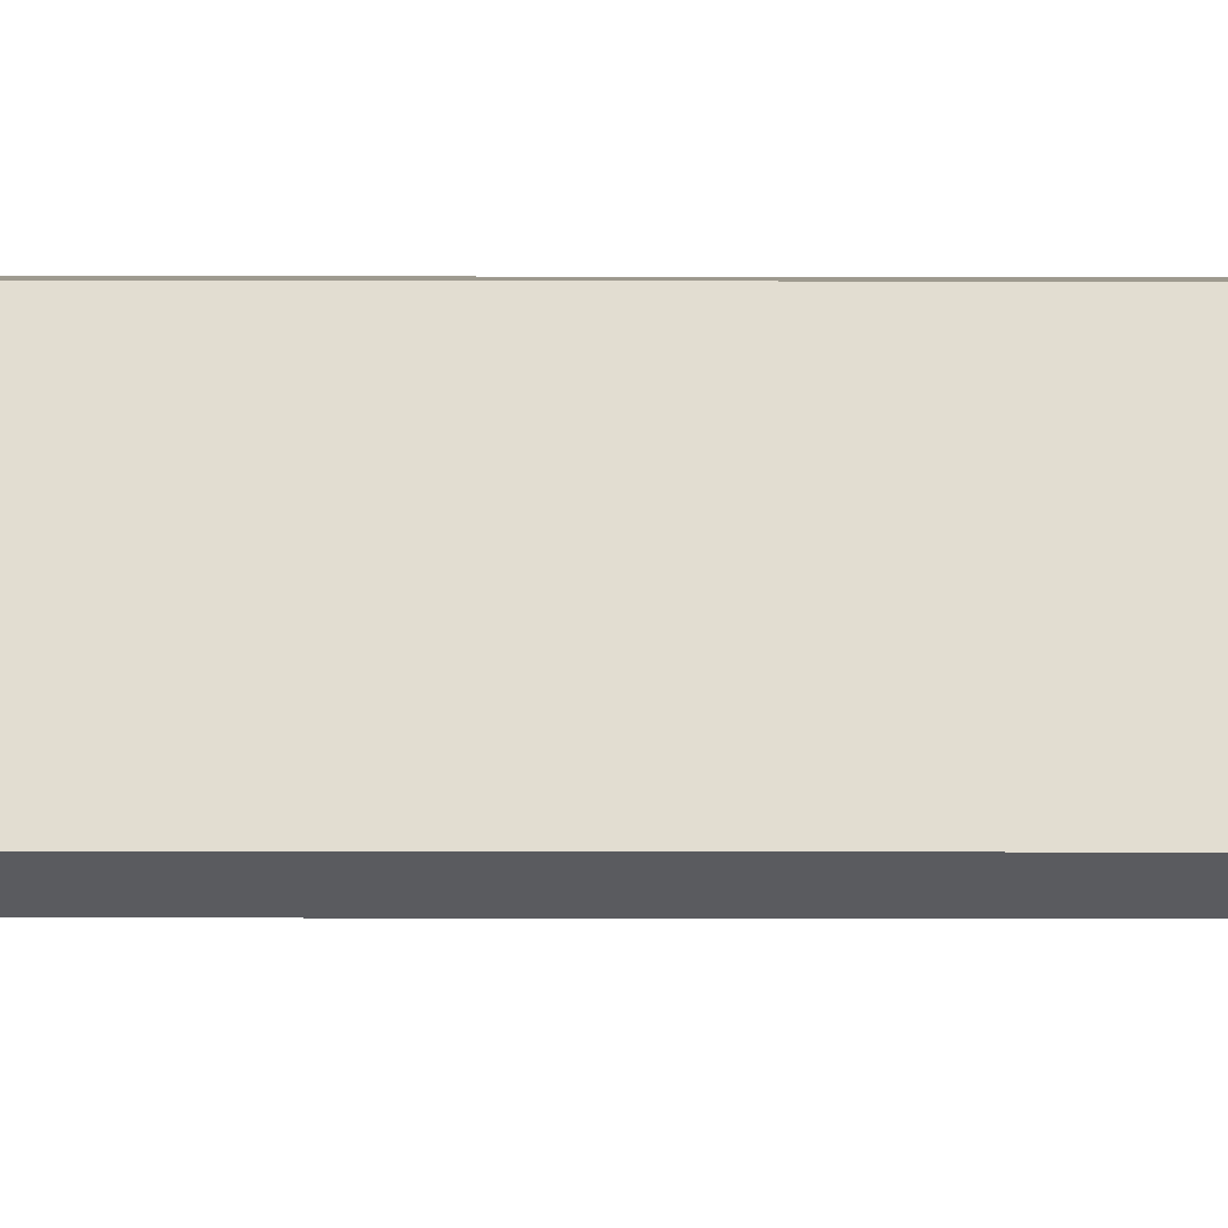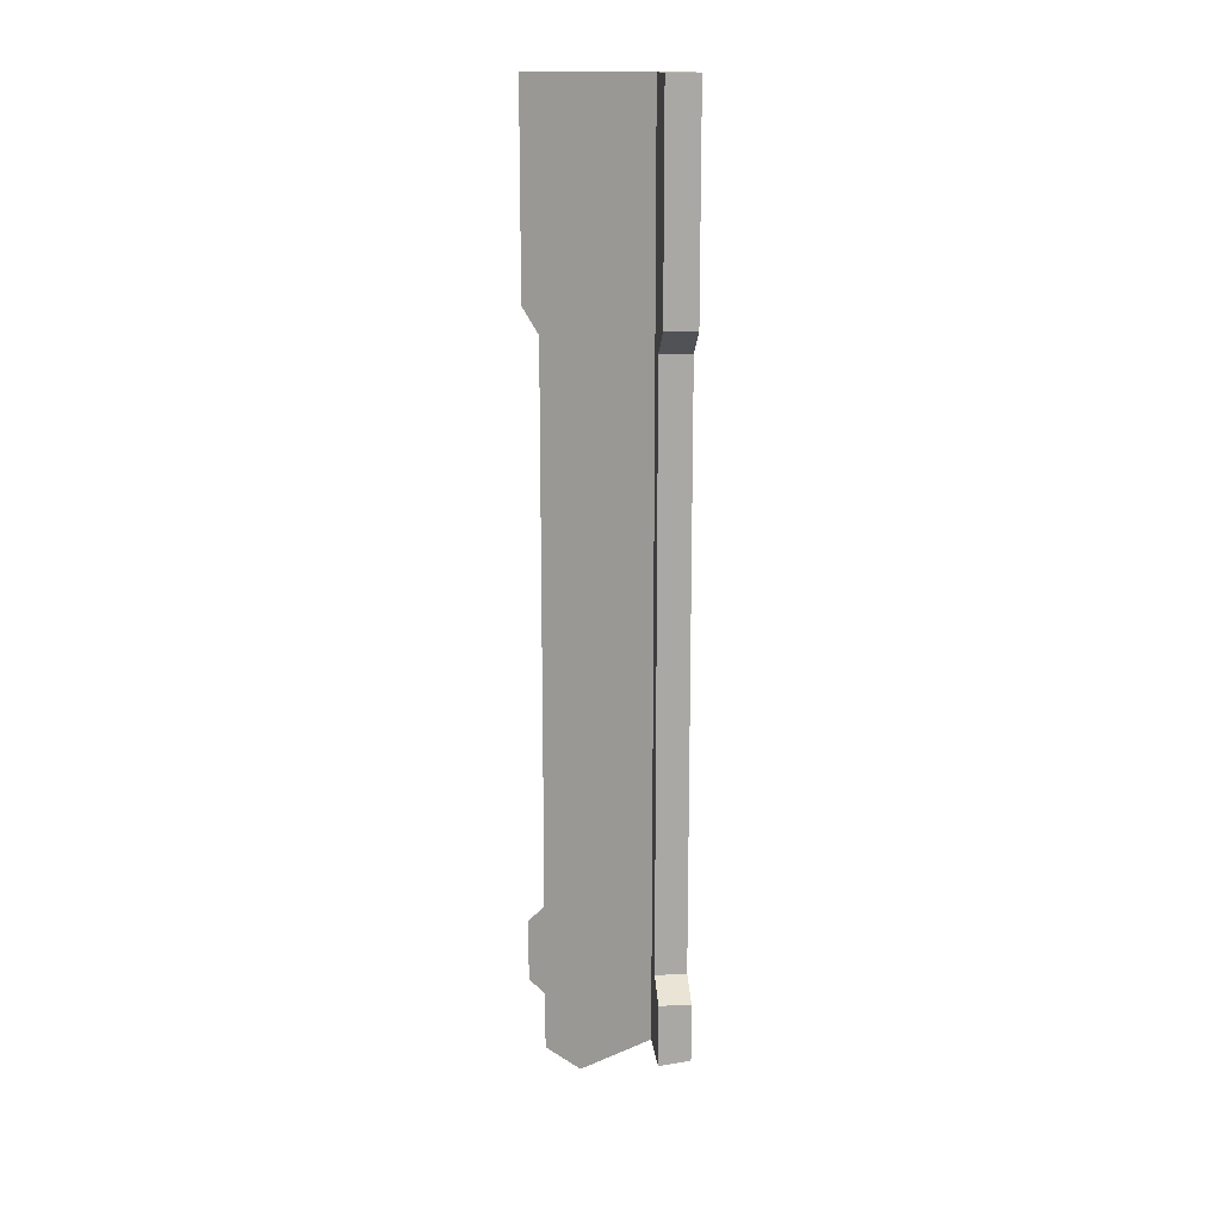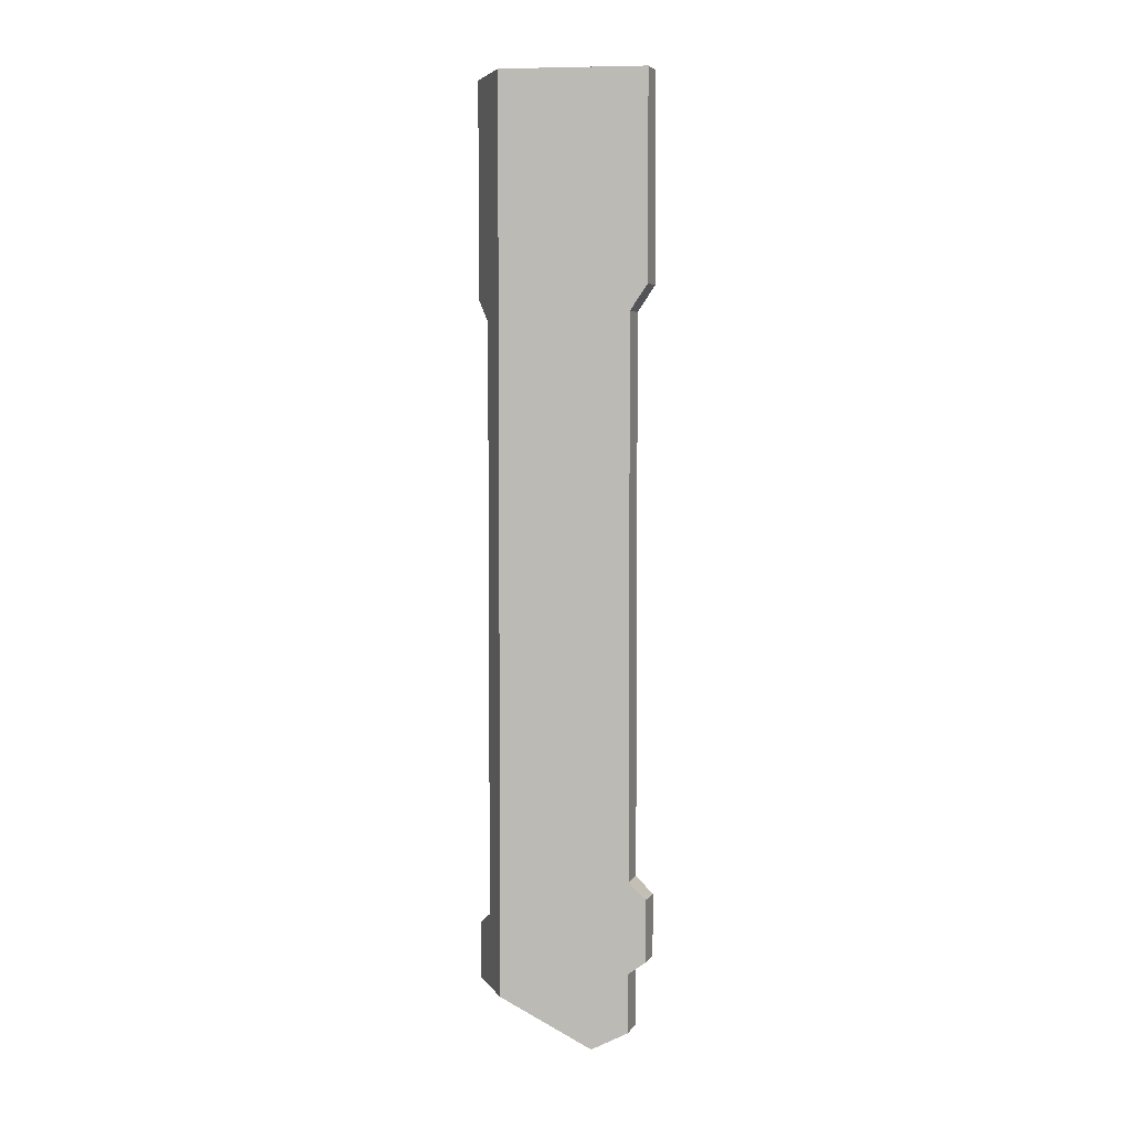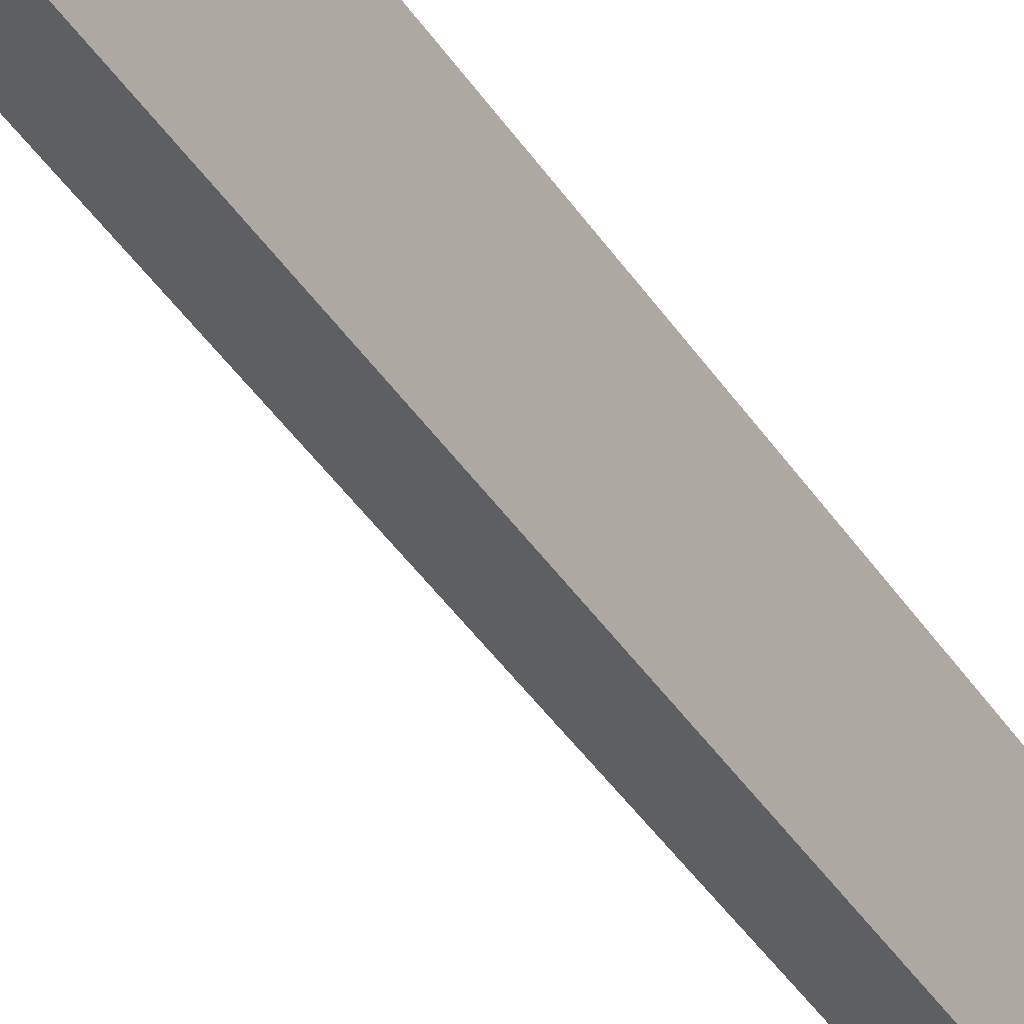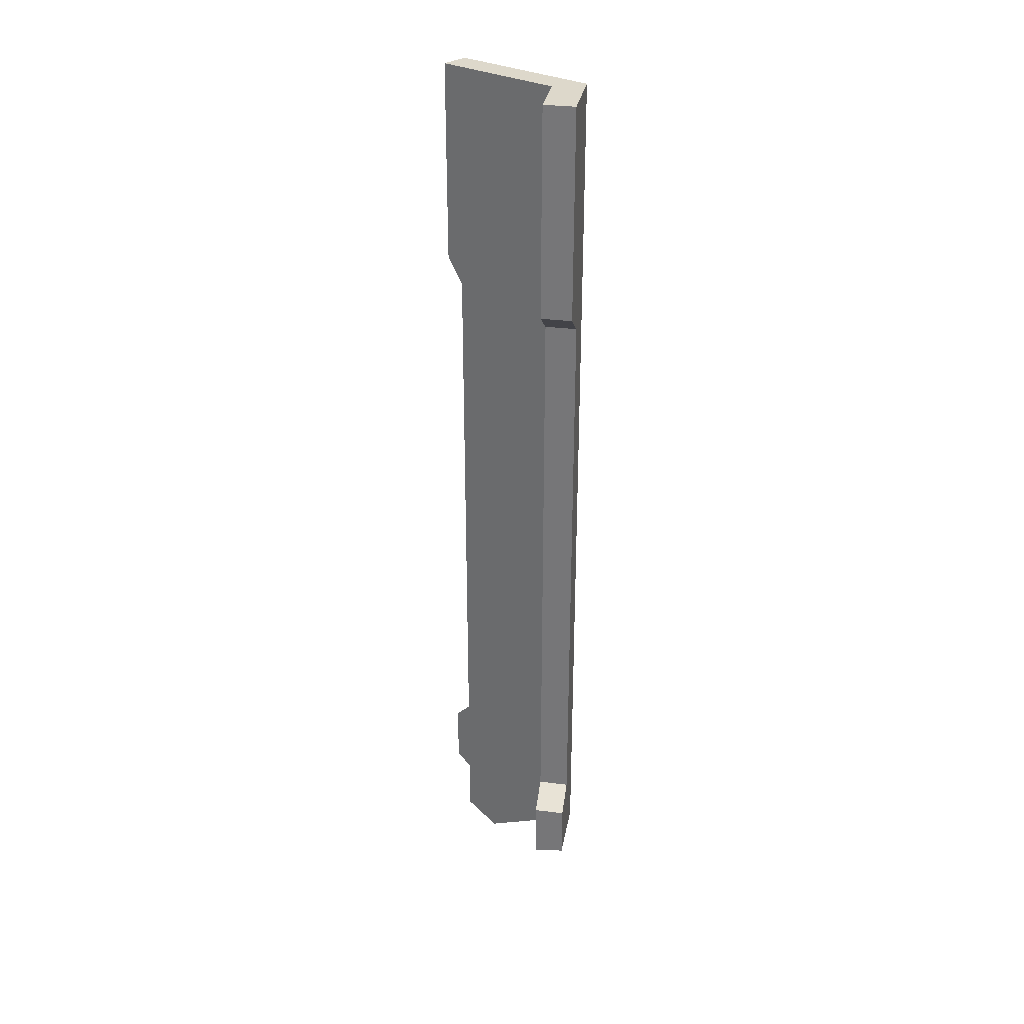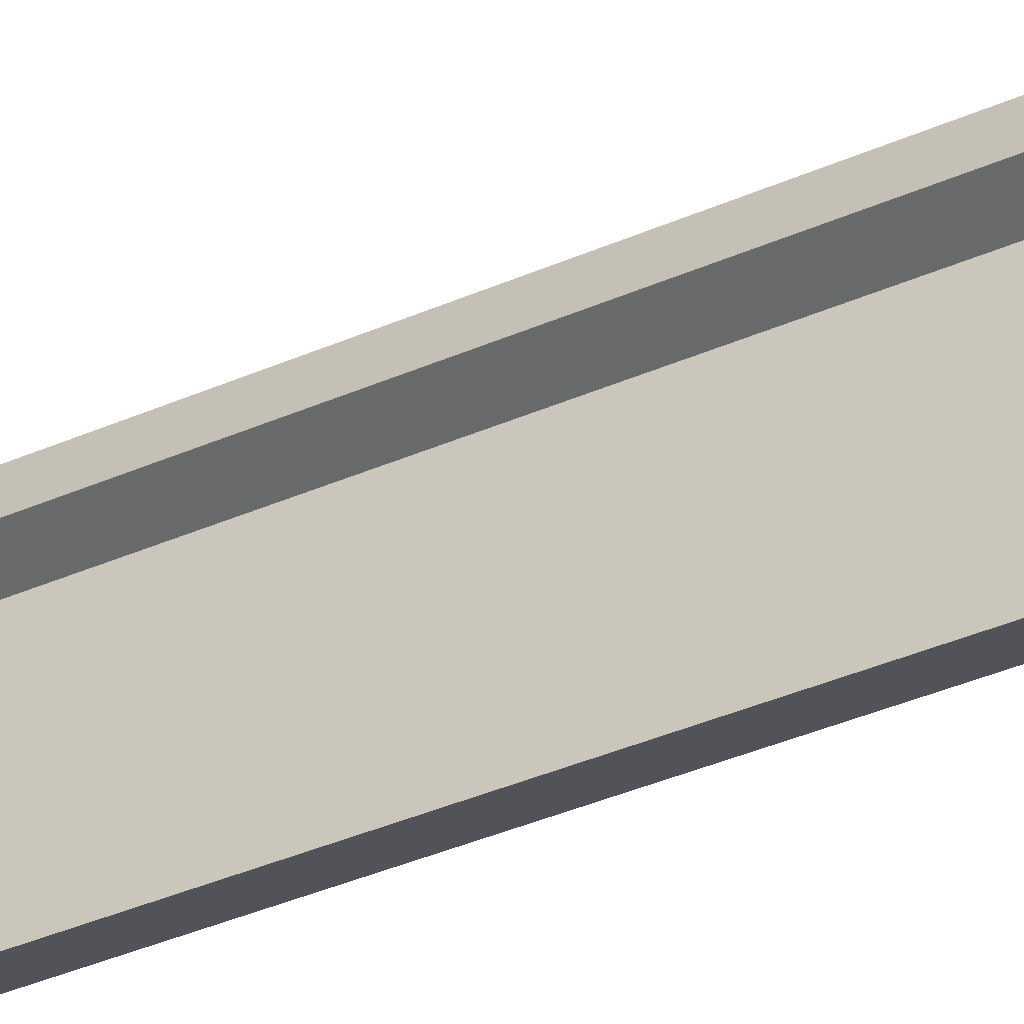
<metadata>
{"format":"obj","ext":"obj","renderer":"f3d","projection":"perspective","resolution":1024,"background":"white","views":[{"elev":-21.4,"azim":-90.2,"up":"+Y"},{"elev":15.3,"azim":109.2,"up":"+Z"},{"elev":4.6,"azim":-83.4,"up":"+Z"},{"elev":-39.9,"azim":-150.4,"up":"+Y"},{"elev":31.5,"azim":125.2,"up":"+Z"},{"elev":-33.5,"azim":122.0,"up":"+Y"}]}
</metadata>
<code>
g Object002
v 0.01773 0.02827 0.2068
v -0.003725 0.01825 0.2068
v 0.005226 0.02244 0.1035
v 0.01773 0.02827 0.1137
v -0.003725 0.01825 -0.1869
v 0.005226 0.02244 -0.1529
v 0.01773 0.02827 -0.187
v 0.01773 0.02827 -0.16
v -0.003725 -0.02938 0.1072
v -0.003725 0.01825 0.2068
v -0.003725 -0.03668 0.2068
v -0.003725 -0.03668 0.1184
v -0.003725 -0.02938 -0.1334
v -0.003725 0.01825 -0.1869
v -0.003725 -0.02938 -0.1734
v -0.003725 -0.03669 -0.1411
v -0.003725 -0.03669 -0.168
v -0.003725 -0.02938 -0.1986
v -0.003725 -0.01341 -0.2062
v 0.012 0.04055 0.2068
v 0.012 0.04055 0.1137
v -0.000501 0.03472 0.1035
v -0.01489 0.02801 0.2068
v -0.000501 0.03472 -0.1529
v -0.01489 0.02801 -0.1852
v 0.012 0.04055 -0.16
v 0.012 0.04055 -0.1852
v -0.01489 -0.02705 0.1072
v -0.01489 -0.03435 0.1184
v -0.01489 -0.03434 0.2068
v -0.01489 0.02801 0.2068
v -0.01489 -0.02706 -0.1334
v -0.01489 0.02801 -0.1852
v -0.01489 -0.02706 -0.1734
v -0.01489 -0.03435 -0.1411
v -0.01489 -0.03435 -0.168
v -0.01489 -0.01122 -0.2068
v -0.01489 -0.02707 -0.199
v 0.012 0.04055 0.2068
v -0.01489 0.02801 0.2068
v -0.003725 0.01825 0.2068
v 0.01773 0.02827 0.2068
v -0.003725 -0.03668 0.2068
v -0.01489 -0.03434 0.2068
v -0.01489 0.02801 -0.1852
v 0.012 0.04055 -0.1852
v 0.01773 0.02827 -0.187
v -0.003725 0.01825 -0.1869
v -0.01489 -0.03434 0.2068
v -0.01489 -0.03435 0.1184
v -0.003725 -0.03668 0.1184
v -0.003725 -0.03668 0.2068
v -0.01489 -0.03435 0.1184
v -0.01489 -0.02705 0.1072
v -0.003725 -0.02938 0.1072
v -0.003725 -0.03668 0.1184
v -0.01489 -0.02706 -0.1334
v -0.01489 -0.03435 -0.1411
v -0.003725 -0.03669 -0.1411
v -0.003725 -0.02938 -0.1334
v -0.01489 -0.03435 -0.1411
v -0.01489 -0.03435 -0.168
v -0.003725 -0.03669 -0.168
v -0.003725 -0.03669 -0.1411
v -0.01489 -0.03435 -0.168
v -0.01489 -0.02706 -0.1734
v -0.003725 -0.02938 -0.1734
v -0.003725 -0.03669 -0.168
v -0.01489 -0.02705 0.1072
v -0.01489 -0.02706 -0.1334
v -0.003725 -0.02938 -0.1334
v -0.003725 -0.02938 0.1072
v -0.01489 -0.02706 -0.1734
v -0.01489 -0.02707 -0.199
v -0.003725 -0.02938 -0.1986
v -0.003725 -0.02938 -0.1734
v -0.01489 -0.02707 -0.199
v -0.01489 -0.01122 -0.2068
v -0.003725 -0.01341 -0.2062
v -0.003725 -0.02938 -0.1986
v -0.01489 -0.01122 -0.2068
v -0.01489 0.02801 -0.1852
v -0.003725 0.01825 -0.1869
v -0.003725 -0.01341 -0.2062
v -0.000501 0.03472 0.1035
v 0.005226 0.02244 0.1035
v 0.005226 0.02244 -0.1529
v -0.000501 0.03472 -0.1529
v 0.012 0.04055 -0.16
v 0.01773 0.02827 -0.16
v 0.01773 0.02827 -0.187
v 0.012 0.04055 -0.1852
v -0.000501 0.03472 -0.1529
v 0.005226 0.02244 -0.1529
v 0.01773 0.02827 -0.16
v 0.012 0.04055 -0.16
v 0.01773 0.02827 0.1137
v 0.012 0.04055 0.1137
v 0.012 0.04055 0.2068
v 0.01773 0.02827 0.2068
v 0.005226 0.02244 0.1035
v -0.000501 0.03472 0.1035
v 0.012 0.04055 0.1137
v 0.01773 0.02827 0.1137
f 1 2 3
f 1 3 4
f 3 2 5
f 3 5 6
f 6 5 7
f 6 7 8
f 9 10 11
f 9 11 12
f 10 9 13
f 10 13 14
f 14 13 15
f 15 13 16
f 15 16 17
f 14 15 18
f 14 18 19
f 20 21 22
f 20 22 23
f 23 22 24
f 23 24 25
f 25 24 26
f 25 26 27
f 28 29 30
f 28 30 31
f 31 32 28
f 31 33 32
f 32 33 34
f 34 35 32
f 34 36 35
f 34 33 37
f 34 37 38
f 39 40 41
f 39 41 42
f 40 43 41
f 40 44 43
f 45 46 47
f 45 47 48
f 49 50 51
f 49 51 52
f 53 54 55
f 53 55 56
f 57 58 59
f 57 59 60
f 61 62 63
f 61 63 64
f 65 66 67
f 65 67 68
f 69 70 71
f 69 71 72
f 73 74 75
f 73 75 76
f 77 78 79
f 77 79 80
f 81 82 83
f 81 83 84
f 85 86 87
f 85 87 88
f 89 90 91
f 89 91 92
f 93 94 95
f 93 95 96
f 97 98 99
f 97 99 100
f 101 102 103
f 101 103 104

</code>
